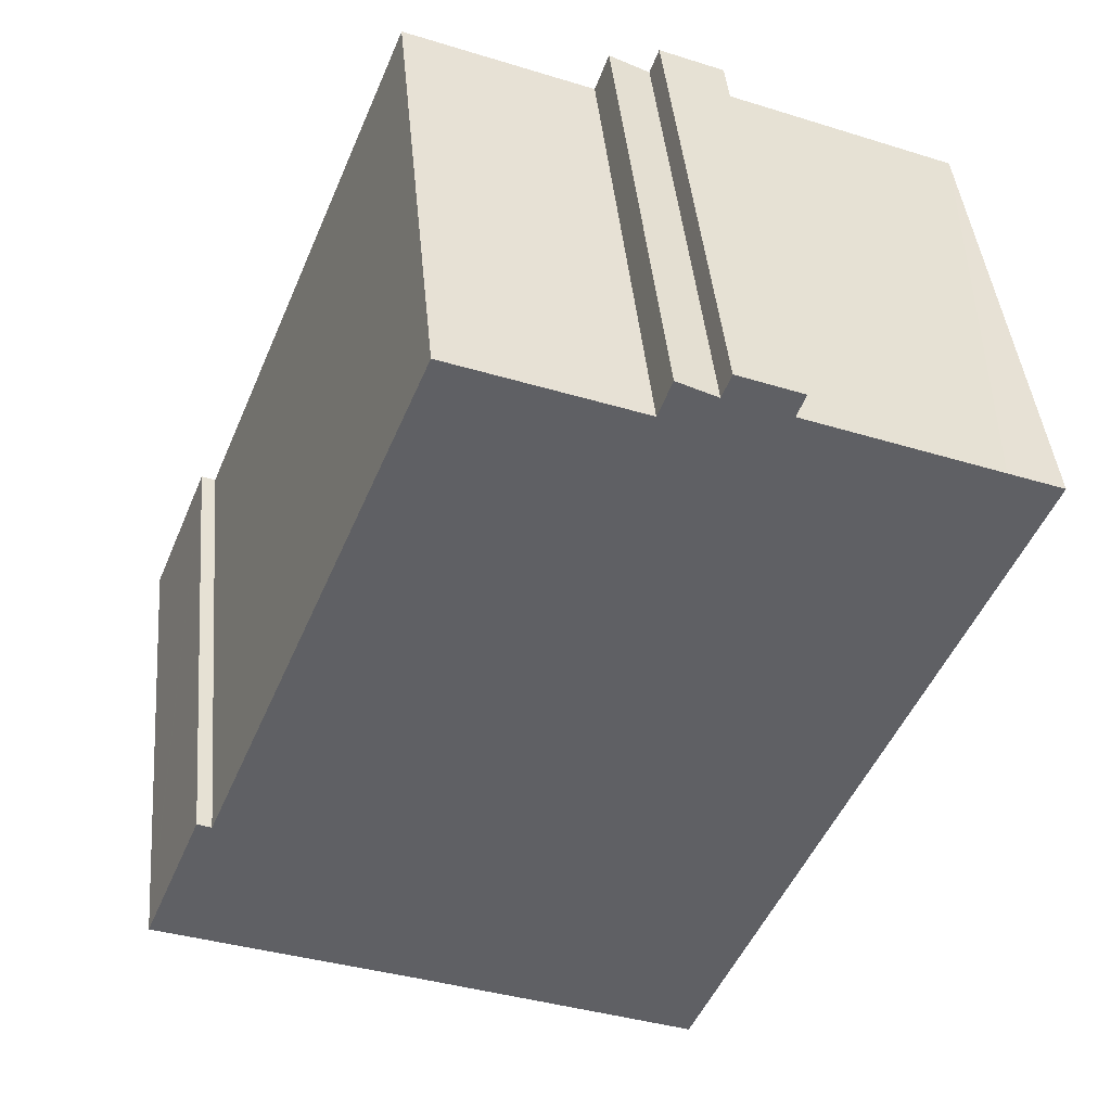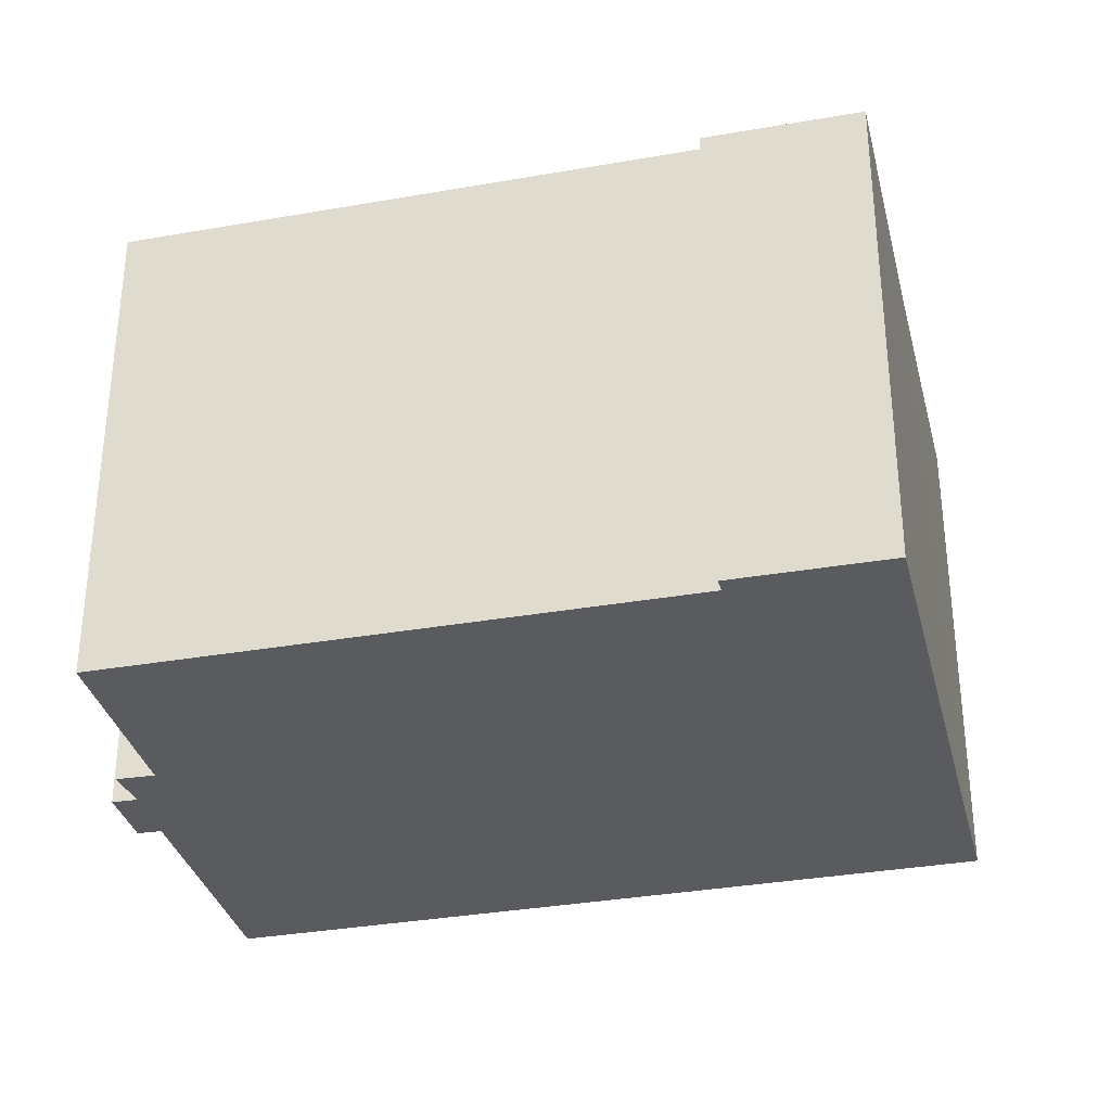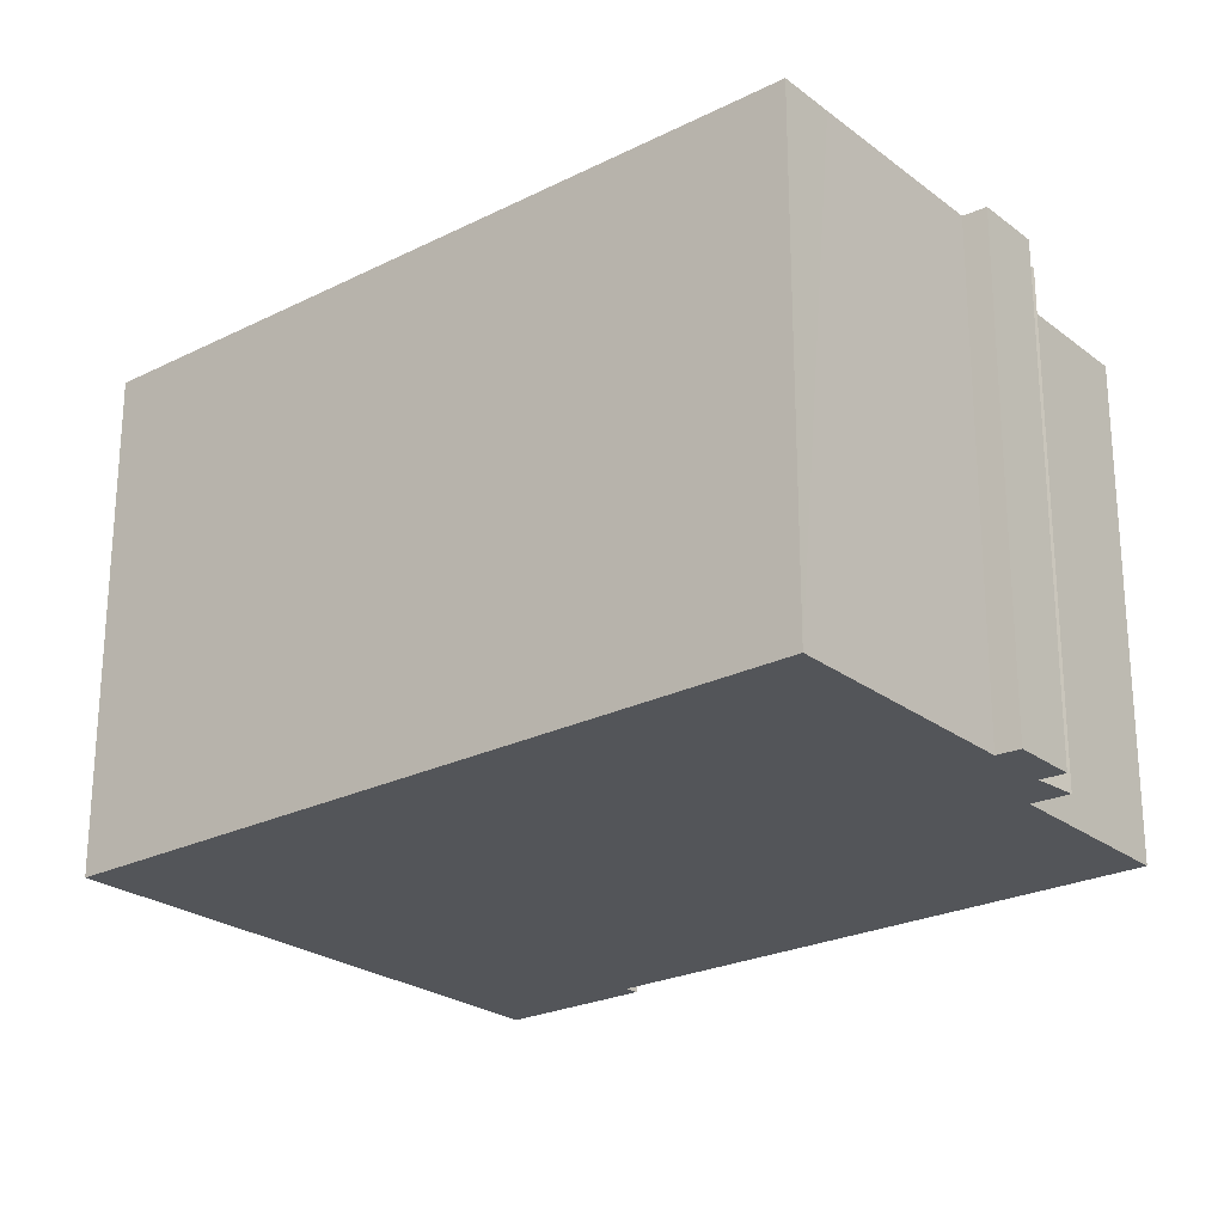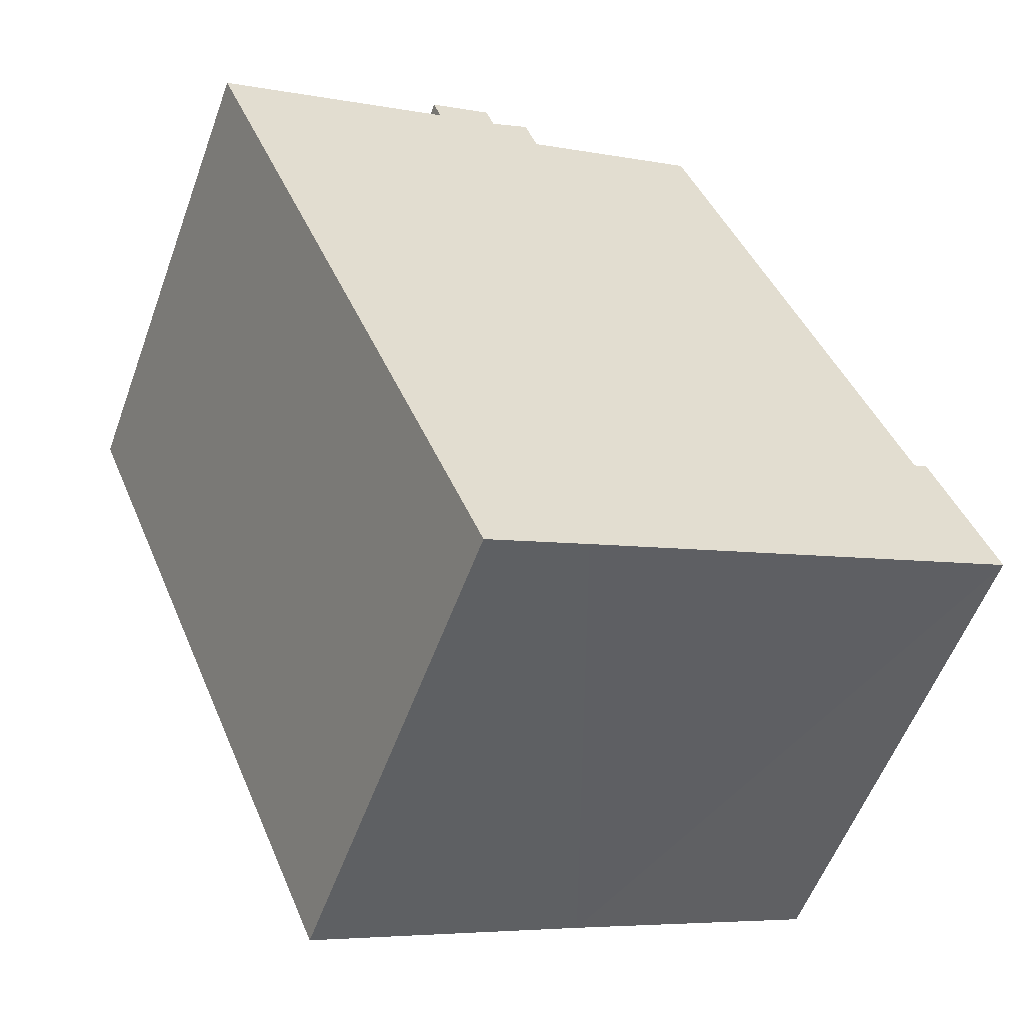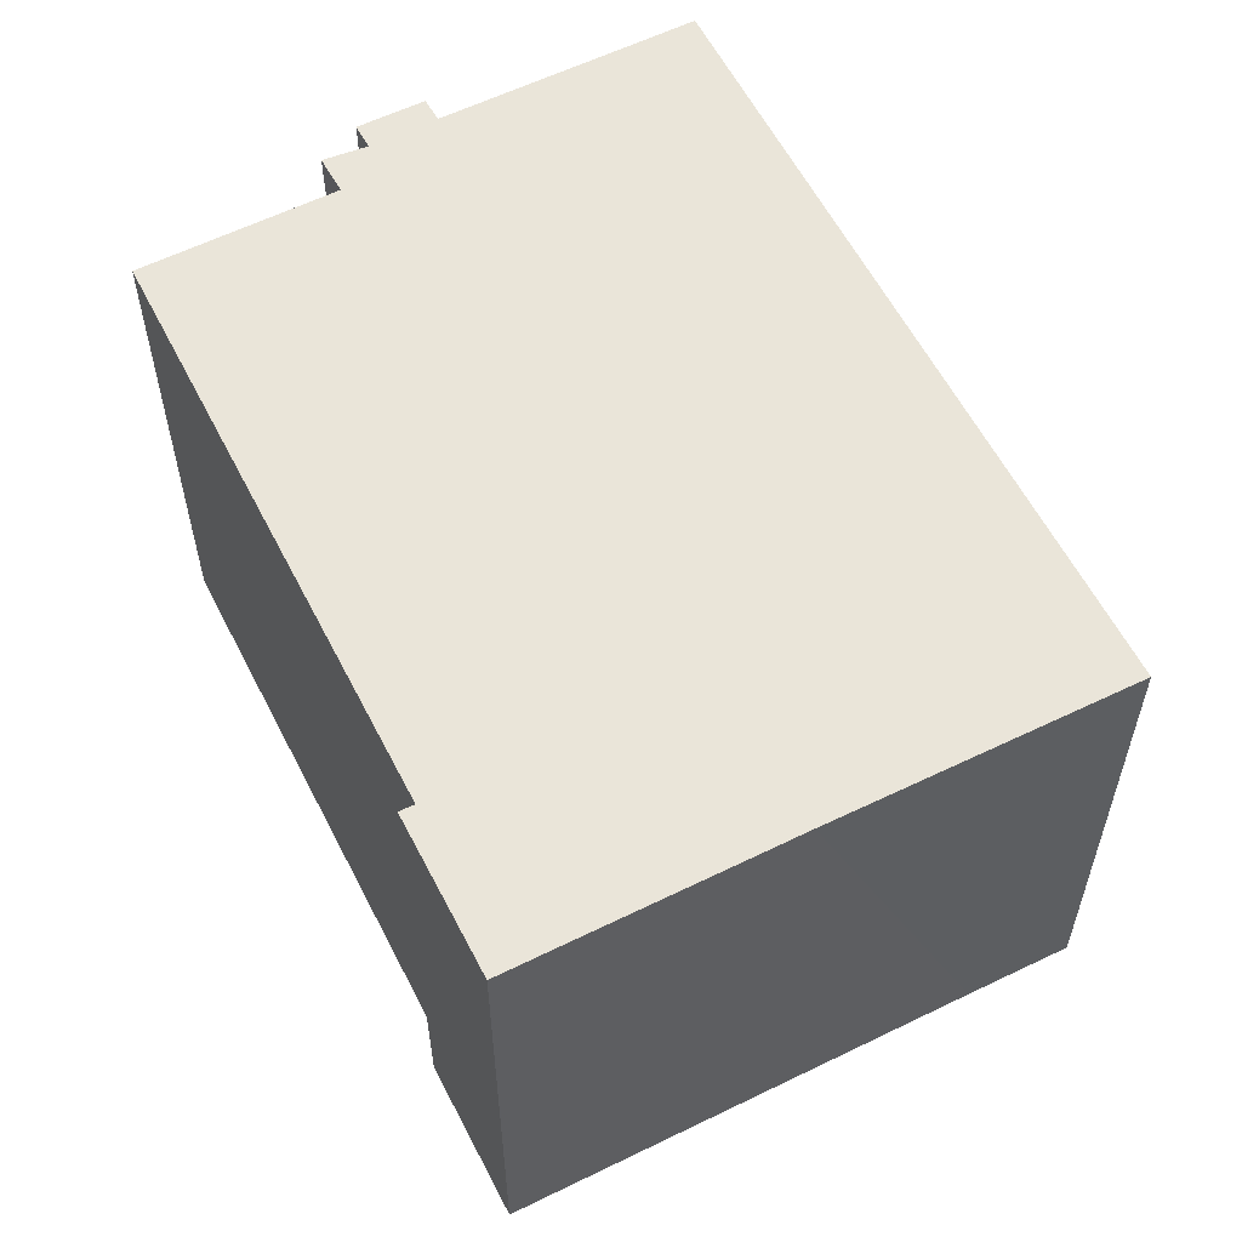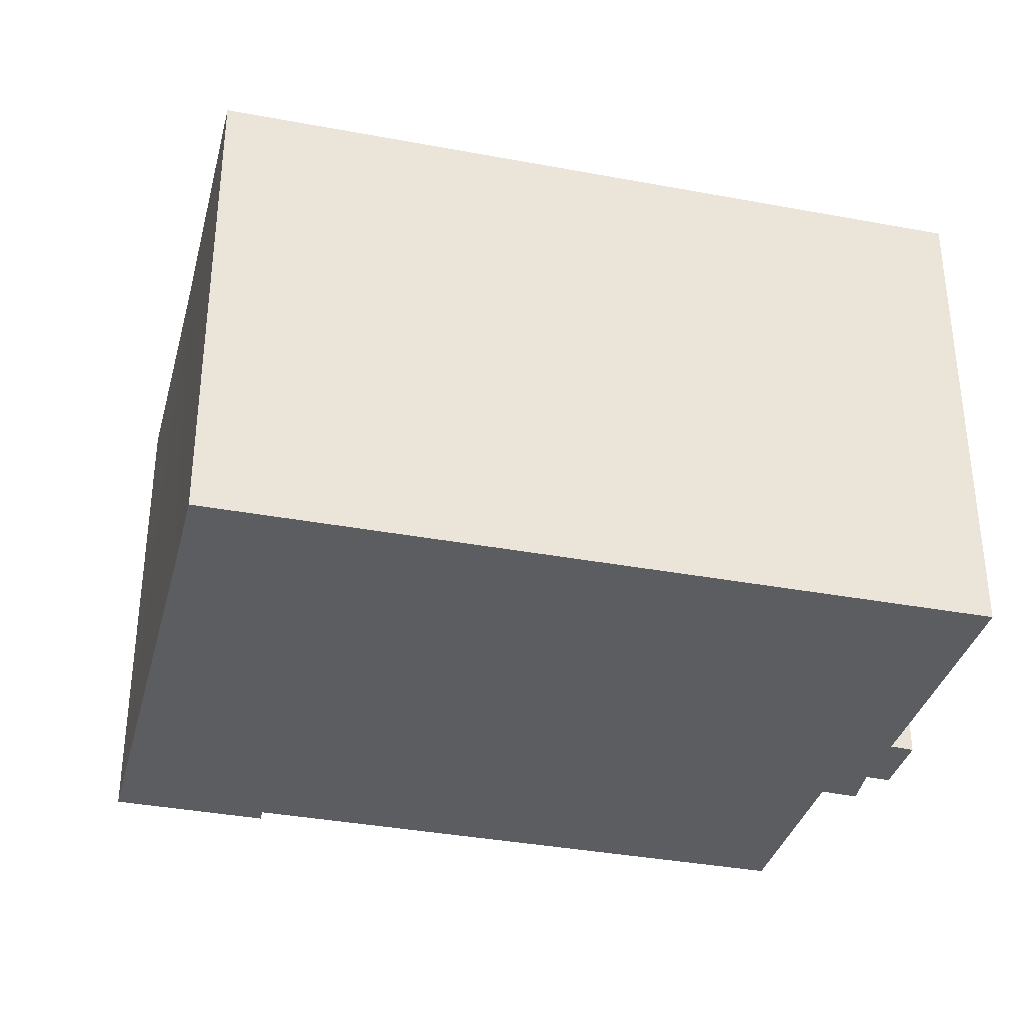
<metadata>
{"format":"obj","ext":"obj","renderer":"f3d","projection":"perspective","resolution":1024,"background":"white","views":[{"elev":42.5,"azim":174.8,"up":"+Z"},{"elev":-33.2,"azim":81.2,"up":"+Y"},{"elev":-24.4,"azim":-73.2,"up":"+Y"},{"elev":-56.2,"azim":-20.0,"up":"+Z"},{"elev":58.3,"azim":130.7,"up":"+Y"},{"elev":-35.4,"azim":-126.6,"up":"+Y"}]}
</metadata>
<code>
v  7.705 12.97 3.827
v  6.277 12.97 2.552
v  6.065 12.97 3.155
v  1.408 12.97 0.569
v  7.819 12.97 -18.69
v  0 12.97 7.945e-16
v  7.937 12.97 3.201
v  8.959 12.97 3.741
v  9.308 12.97 2.788
v  14.08 12.97 4.703
v  19.86 12.97 -9.341
v  7.852 12.97 -18.77
v  10.41 12.97 -17.7
v  15.09 12.97 -15.73
v  20.22 12.97 -9.183
v  21.73 12.97 -12.89
v  21.77 12.97 -12.99
v  6.065 -1.932e-16 3.155
v  7.705 -2.343e-16 3.827
v  9.308 -1.707e-16 2.788
v  14.08 -2.88e-16 4.703
v  0 0 0
v  6.277 -1.563e-16 2.552
v  1.408 -3.484e-17 0.569
v  7.937 -1.96e-16 3.201
v  8.959 -2.291e-16 3.741
v  19.86 5.72e-16 -9.341
v  20.22 5.623e-16 -9.183
v  21.77 7.957e-16 -12.99
v  21.73 7.895e-16 -12.89
v  10.41 1.084e-15 -17.7
v  15.09 9.633e-16 -15.73
v  7.852 1.149e-15 -18.77
v  7.819 1.144e-15 -18.69
g defaultobject
f 1 2 3
f 4 5 6
f 5 4 2
f 5 2 1
f 5 1 7
f 5 7 8
f 5 8 9
f 5 9 10
f 5 10 11
f 5 11 12
f 12 11 13
f 13 11 14
f 14 11 15
f 14 15 16
f 14 16 17
f 18 1 3
f 1 18 19
f 20 10 9
f 10 20 21
f 22 4 6
f 4 22 2
f 2 22 23
f 23 22 24
f 19 7 1
f 7 19 25
f 26 9 8
f 9 26 20
f 21 11 10
f 11 21 27
f 28 16 15
f 16 28 17
f 17 28 29
f 29 28 30
f 25 8 7
f 8 25 26
f 27 15 11
f 15 27 28
f 29 14 17
f 14 29 31
f 31 29 32
f 31 13 14
f 13 31 12
f 12 31 33
f 33 5 12
f 5 33 22
f 22 33 34
f 23 3 2
f 3 23 18
f 22 6 5
f 18 23 19
f 30 32 29
f 32 30 28
f 32 28 31
f 31 28 27
f 31 27 21
f 31 21 33
f 33 21 34
f 34 21 20
f 34 20 22
f 22 20 25
f 25 20 26
f 22 25 24
f 24 25 23
f 23 25 19

</code>
